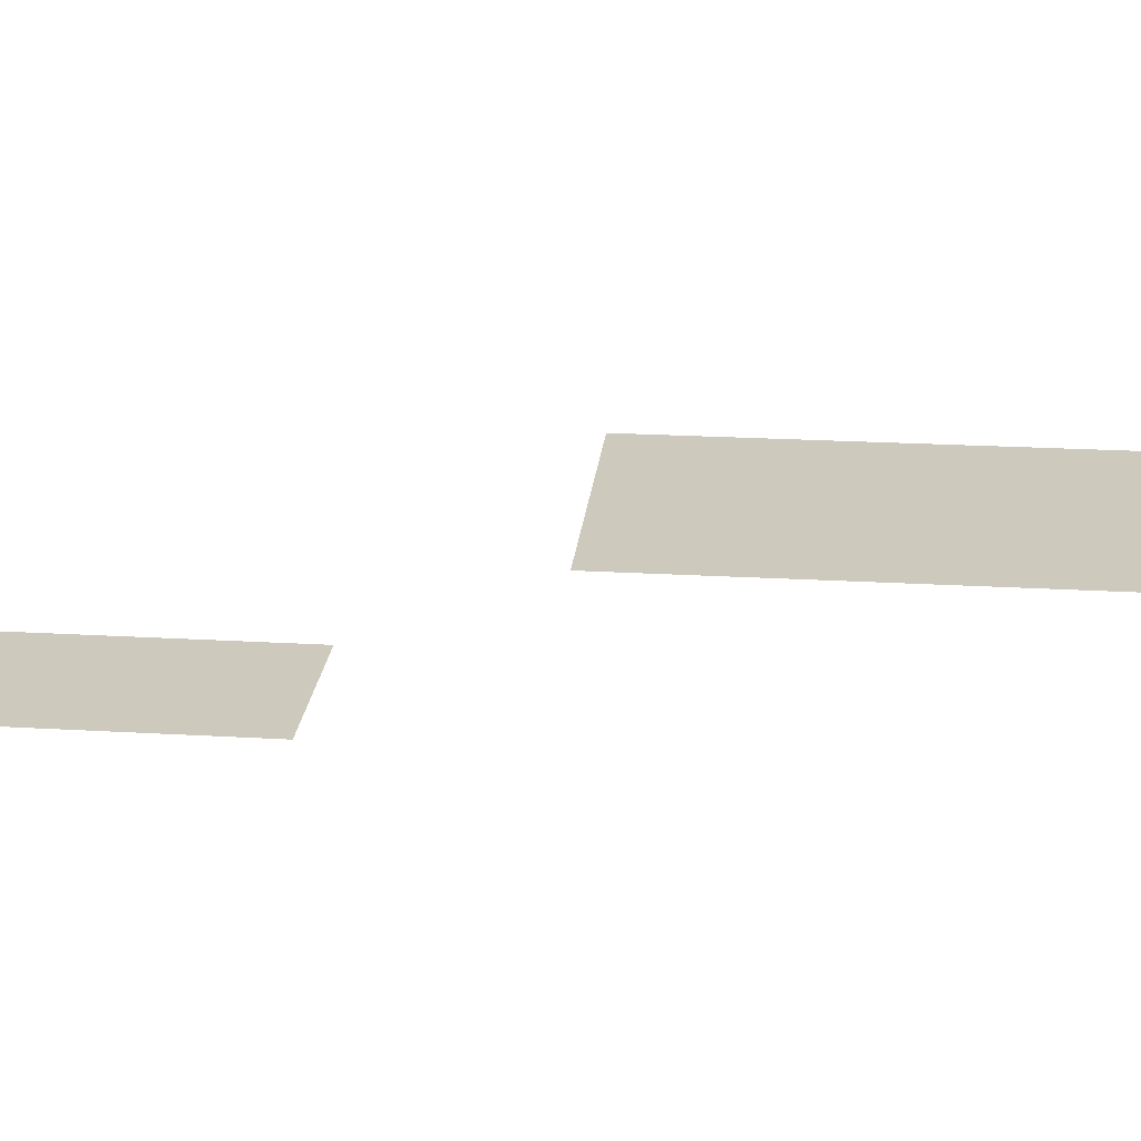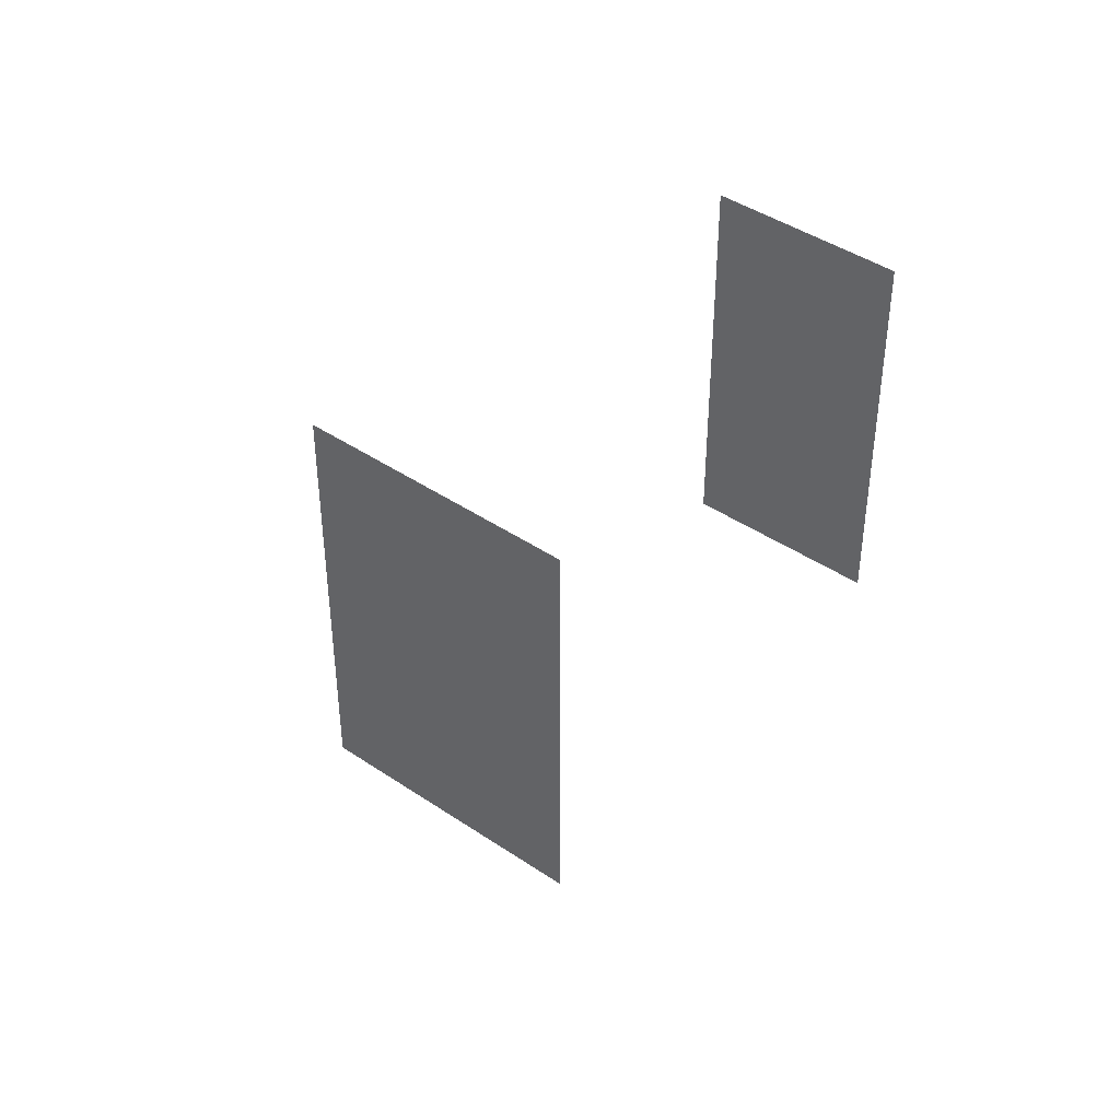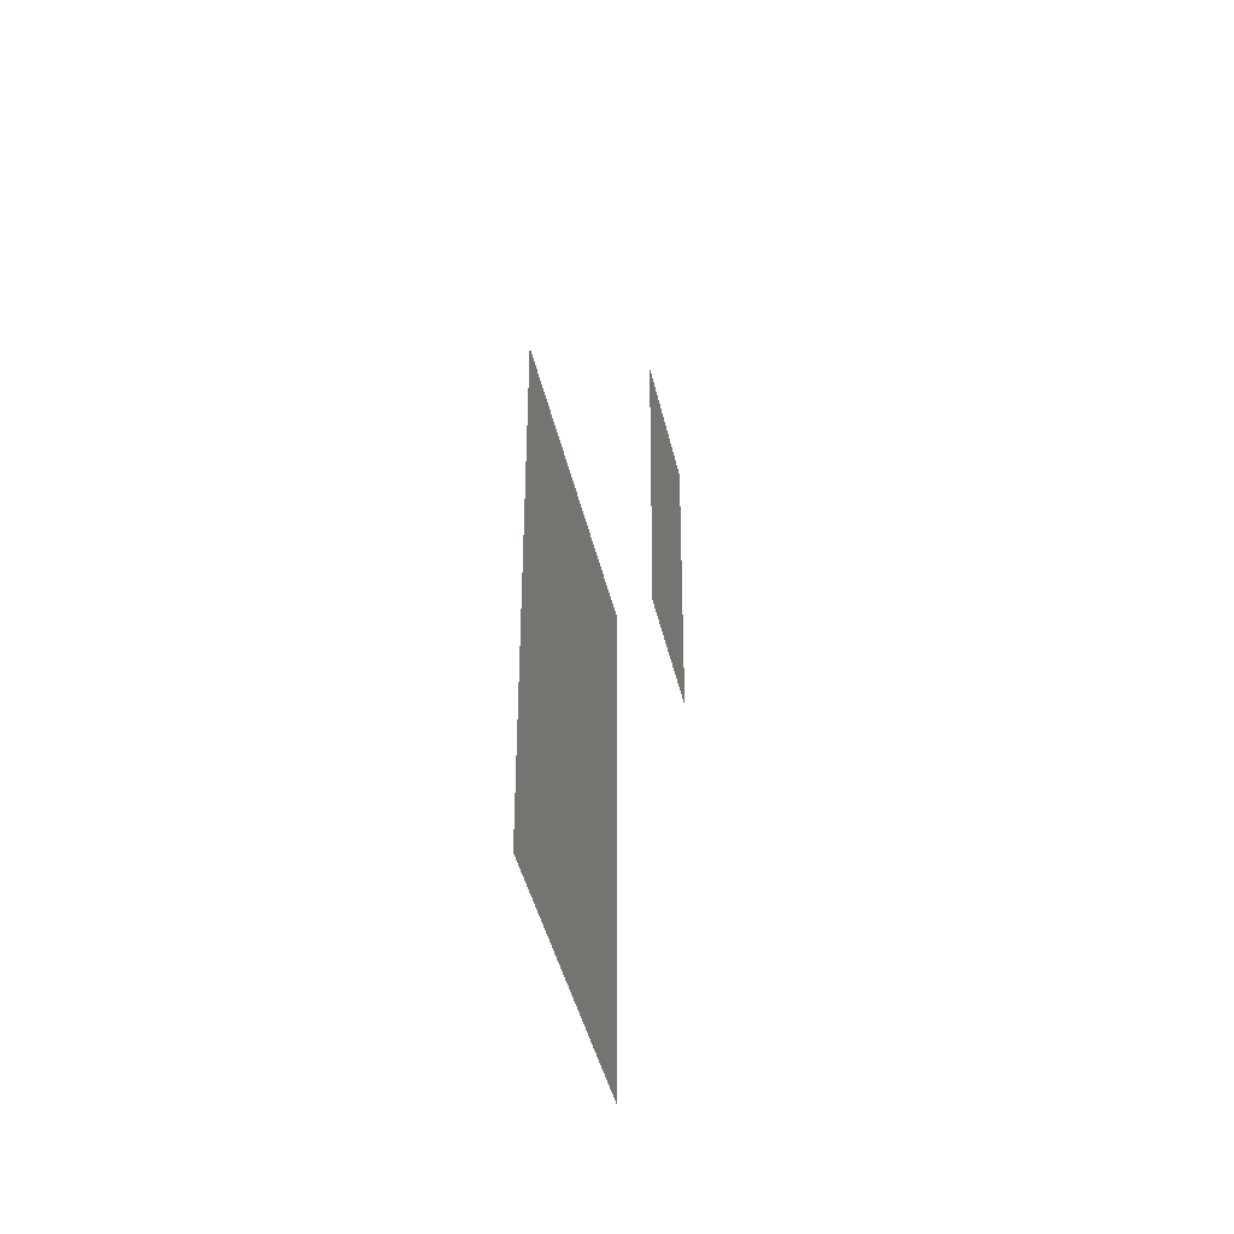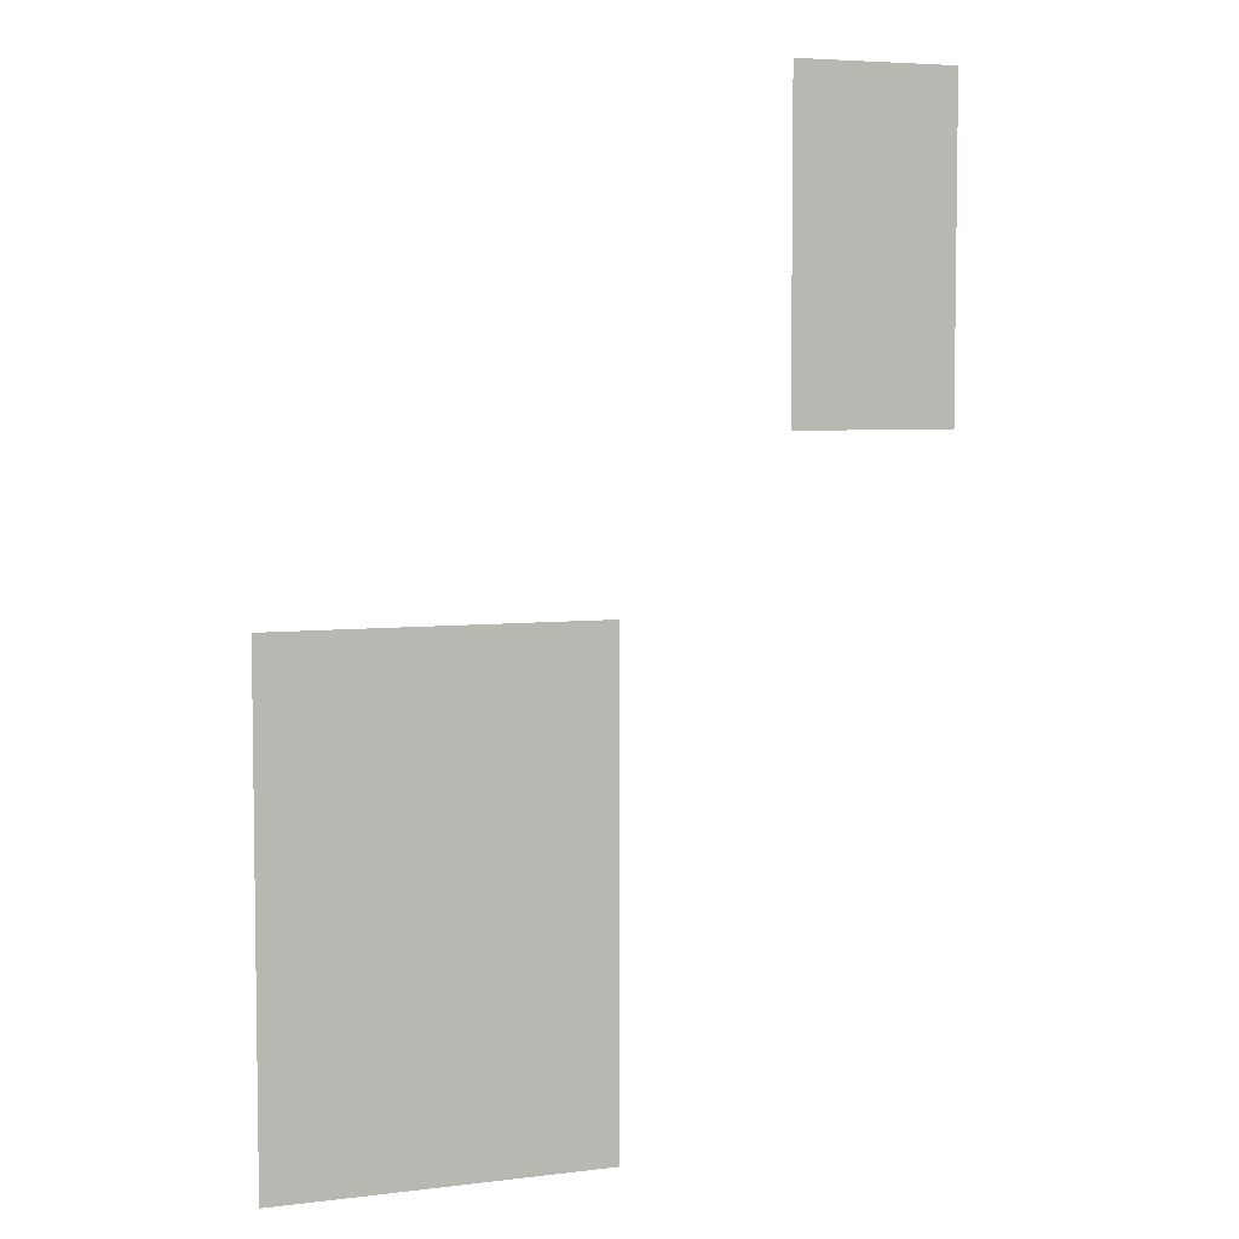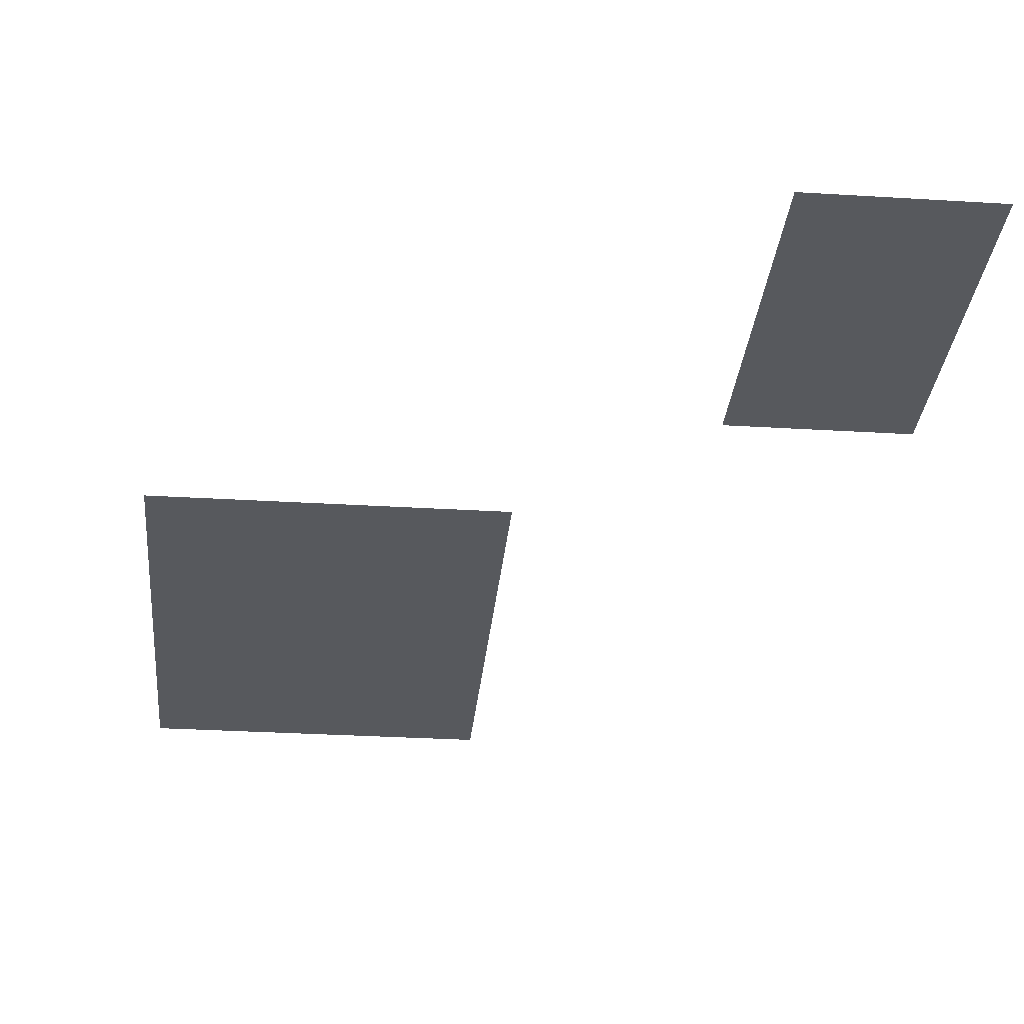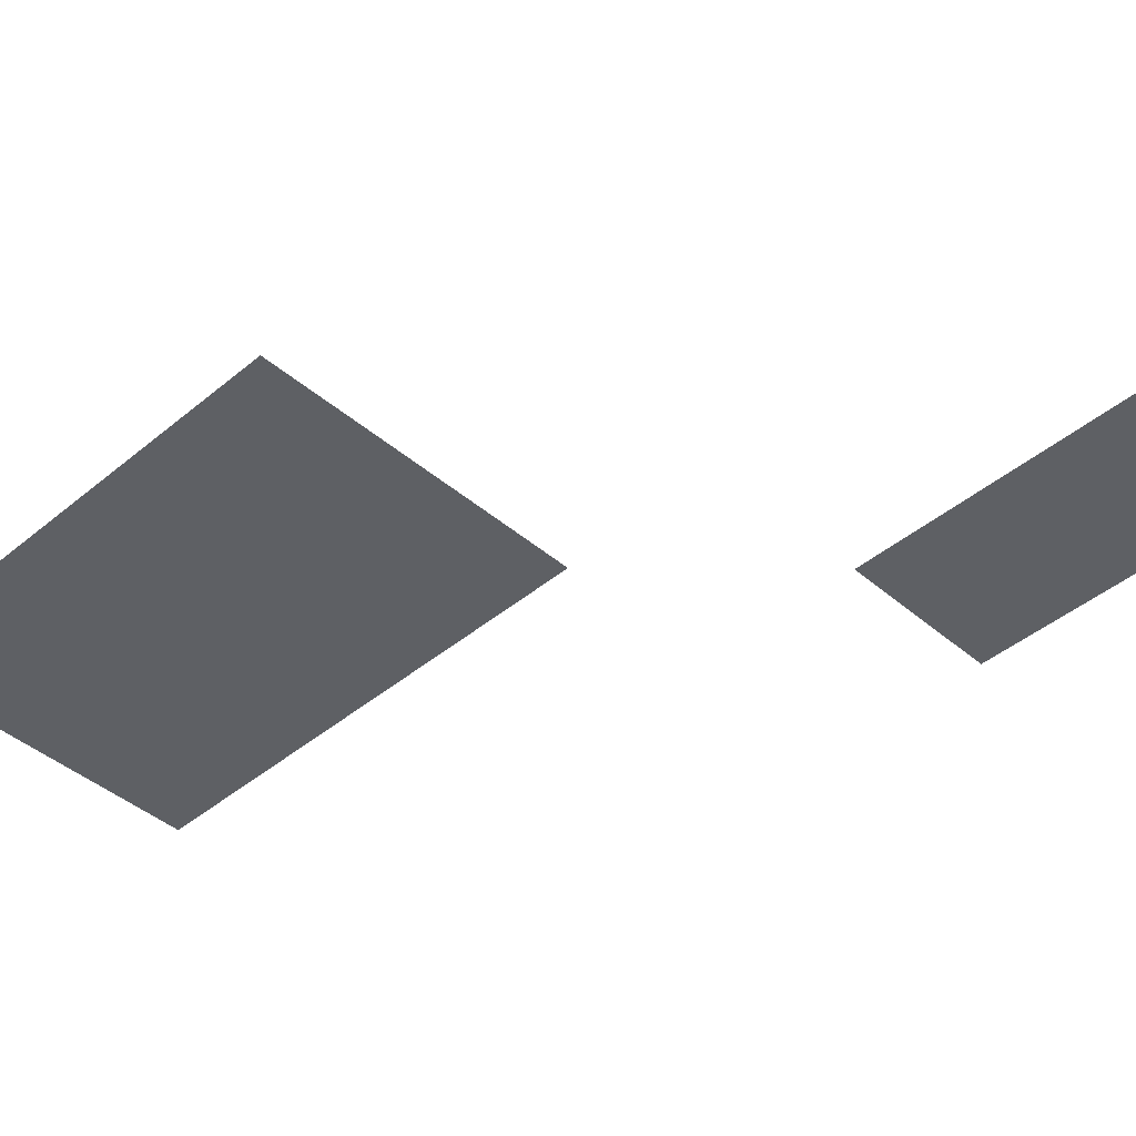
<metadata>
{"format":"obj","ext":"obj","renderer":"f3d","projection":"perspective","resolution":1024,"background":"white","views":[{"elev":22.6,"azim":-84.3,"up":"+Z"},{"elev":42.9,"azim":-141.2,"up":"+Y"},{"elev":-41.5,"azim":102.1,"up":"+Y"},{"elev":5.4,"azim":159.1,"up":"+Y"},{"elev":-29.7,"azim":174.8,"up":"+Z"},{"elev":-43.0,"azim":134.6,"up":"+Z"}]}
</metadata>
<code>
v -9.6 -0.32 0
v -9.92 -0.32 0
v -9.92 0 0
v -9.6 0 0
v -9.6 -0.64 0
v -9.92 -0.64 0
v -9.92 -0.32 0
v -9.6 -0.32 0
v -8.64 -1.28 0
v -8.96 -1.28 0
v -8.96 -0.96 0
v -8.64 -0.96 0
v -8.96 -1.28 0
v -9.28 -1.28 0
v -9.28 -0.96 0
v -8.96 -0.96 0
v -8.64 -1.6 0
v -8.96 -1.6 0
v -8.96 -1.28 0
v -8.64 -1.28 0
v -8.96 -1.6 0
v -9.28 -1.6 0
v -9.28 -1.28 0
v -8.96 -1.28 0
v -8.64 -1.92 0
v -8.96 -1.92 0
v -8.96 -1.6 0
v -8.64 -1.6 0
v -8.96 -1.92 0
v -9.28 -1.92 0
v -9.28 -1.6 0
v -8.96 -1.6 0
g MapAttempt2_mesh_0027
f 1 2 3 4
f 5 6 7 8
f 9 10 11 12
f 13 14 15 16
f 17 18 19 20
f 21 22 23 24
f 25 26 27 28
f 29 30 31 32

</code>
